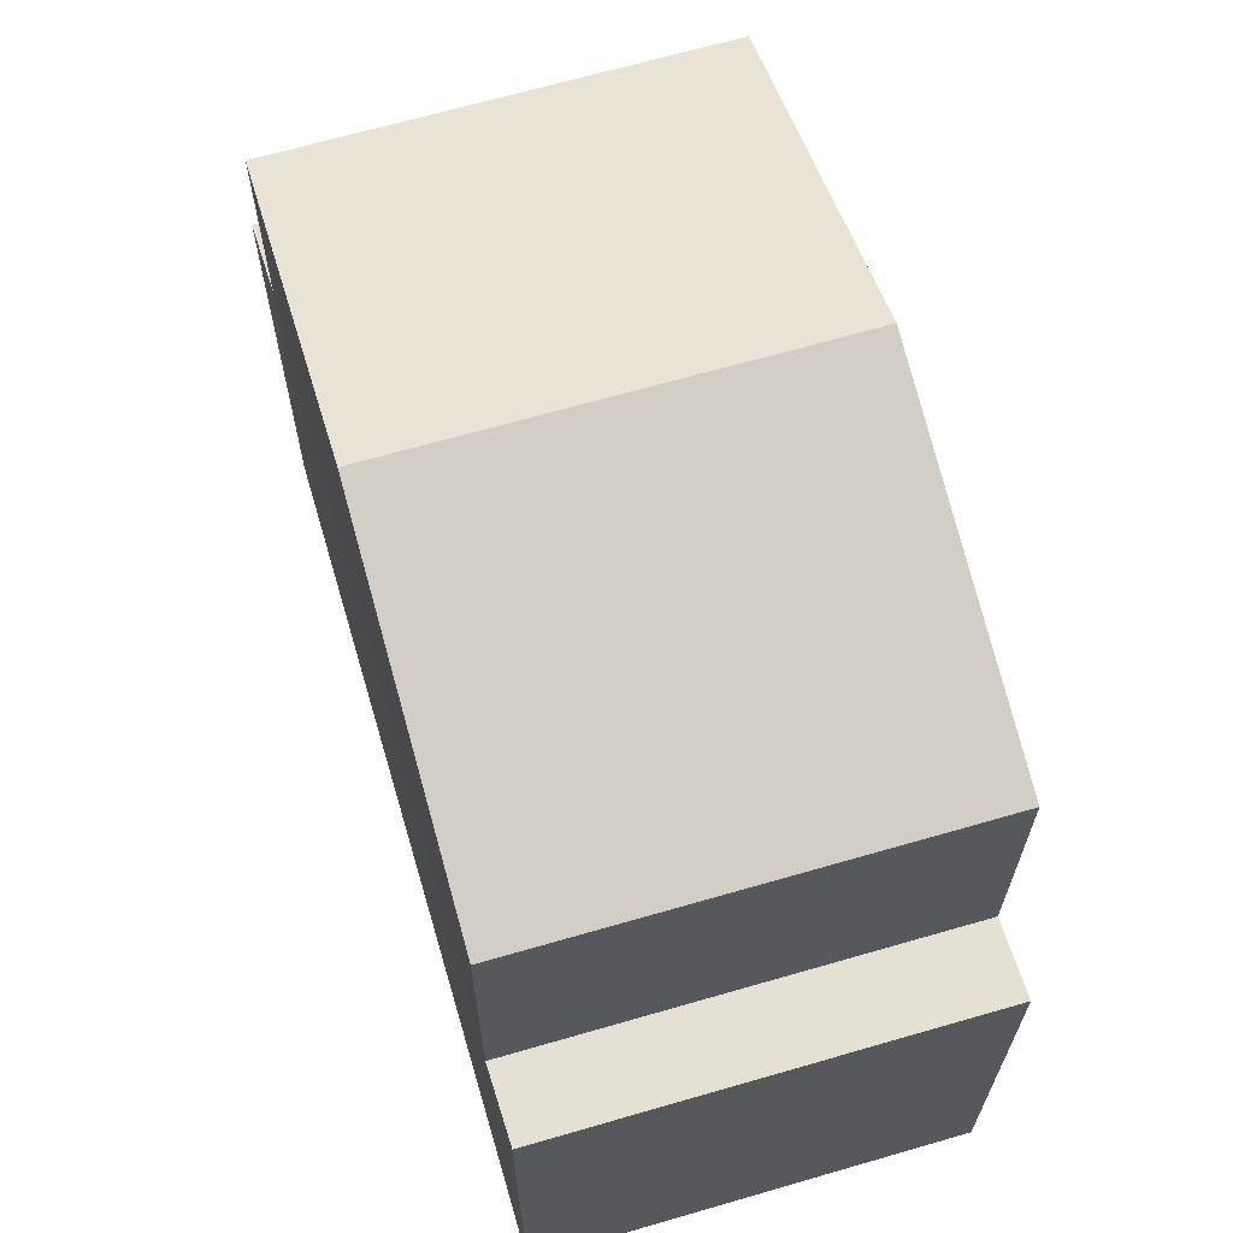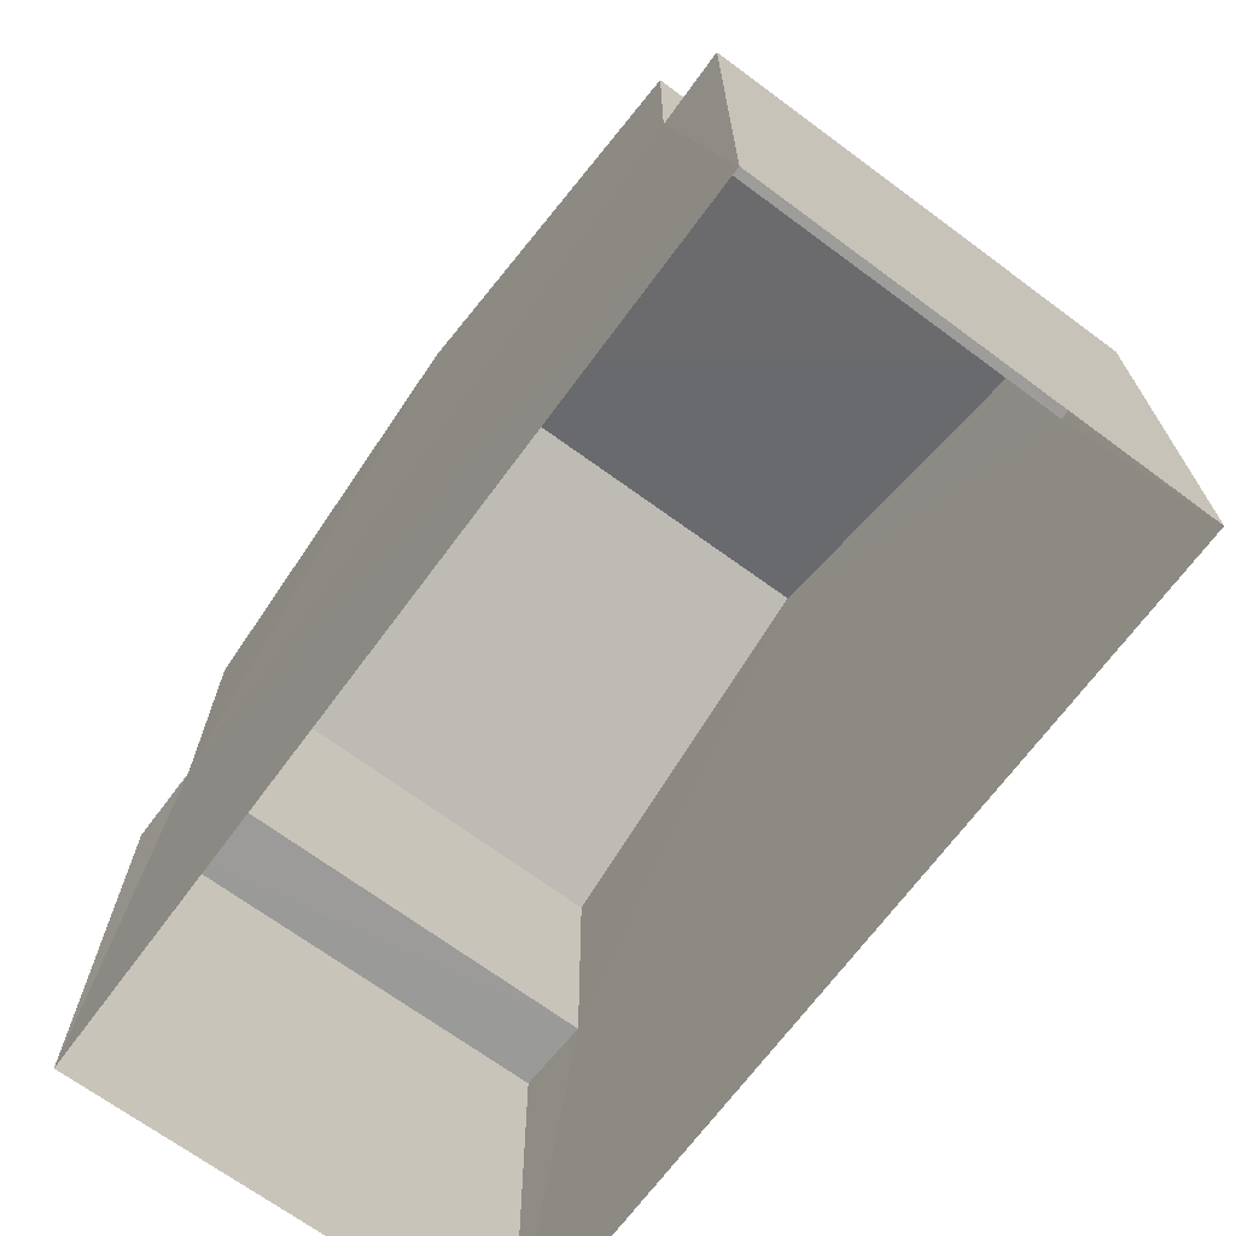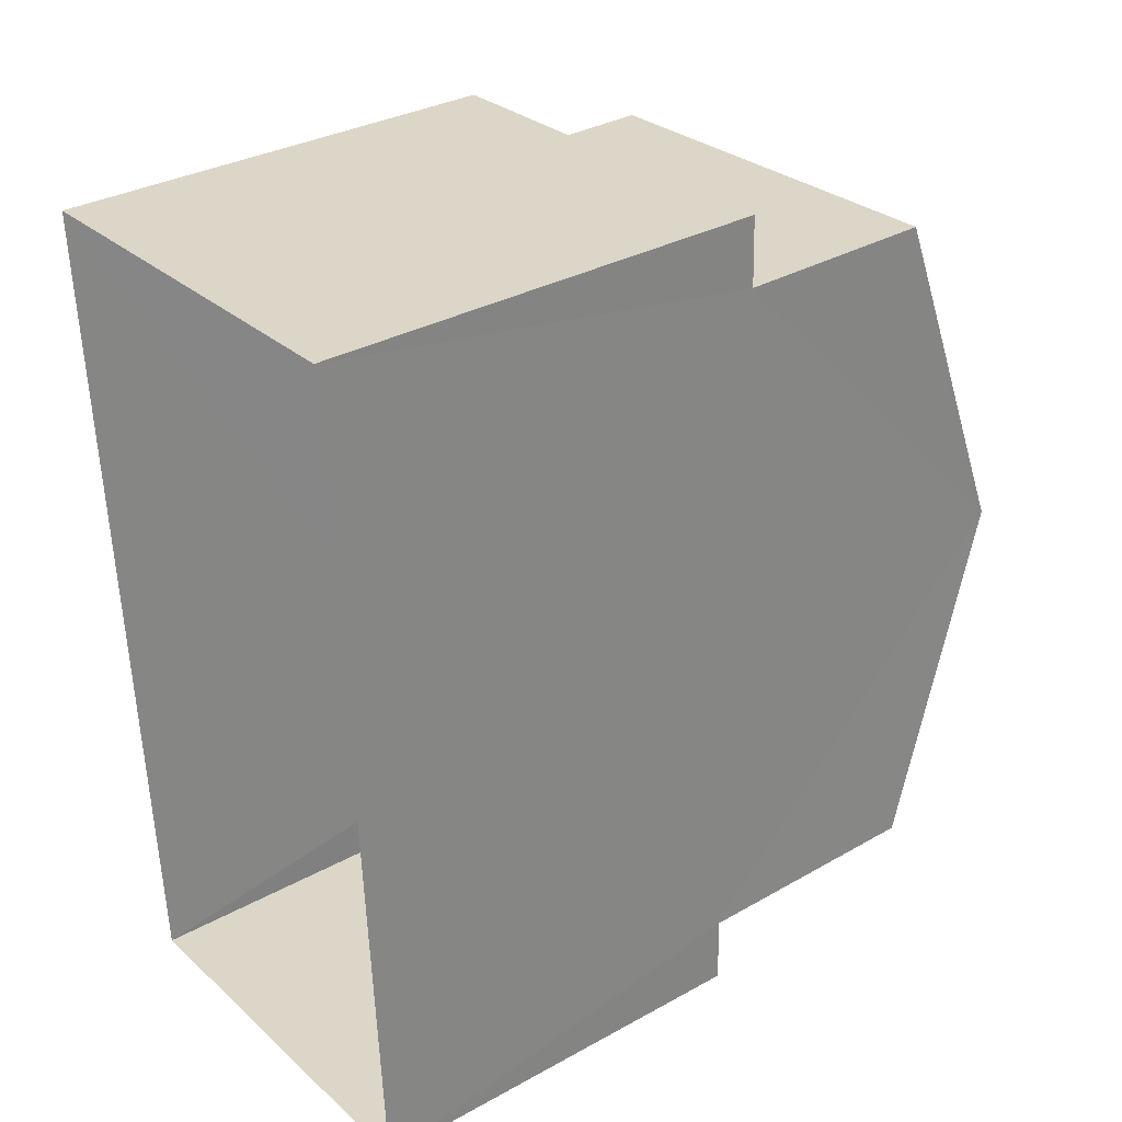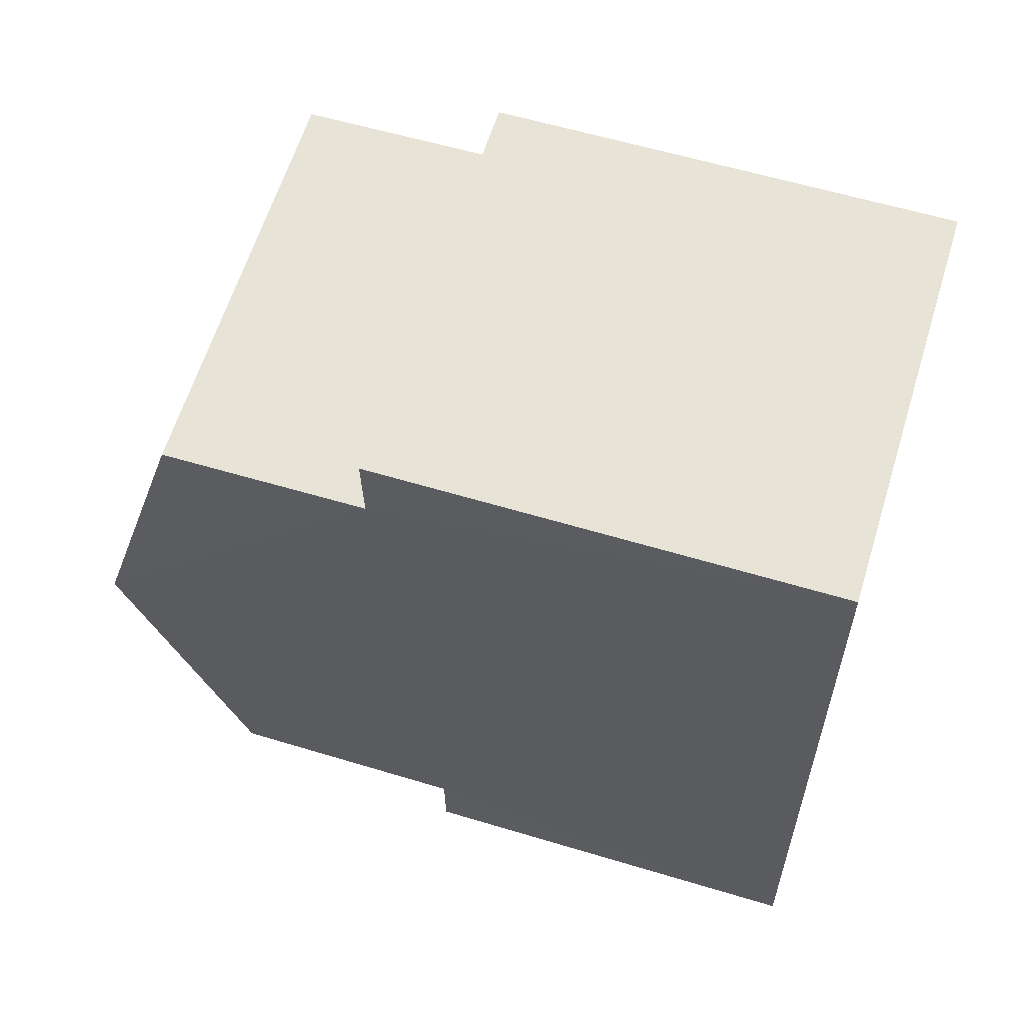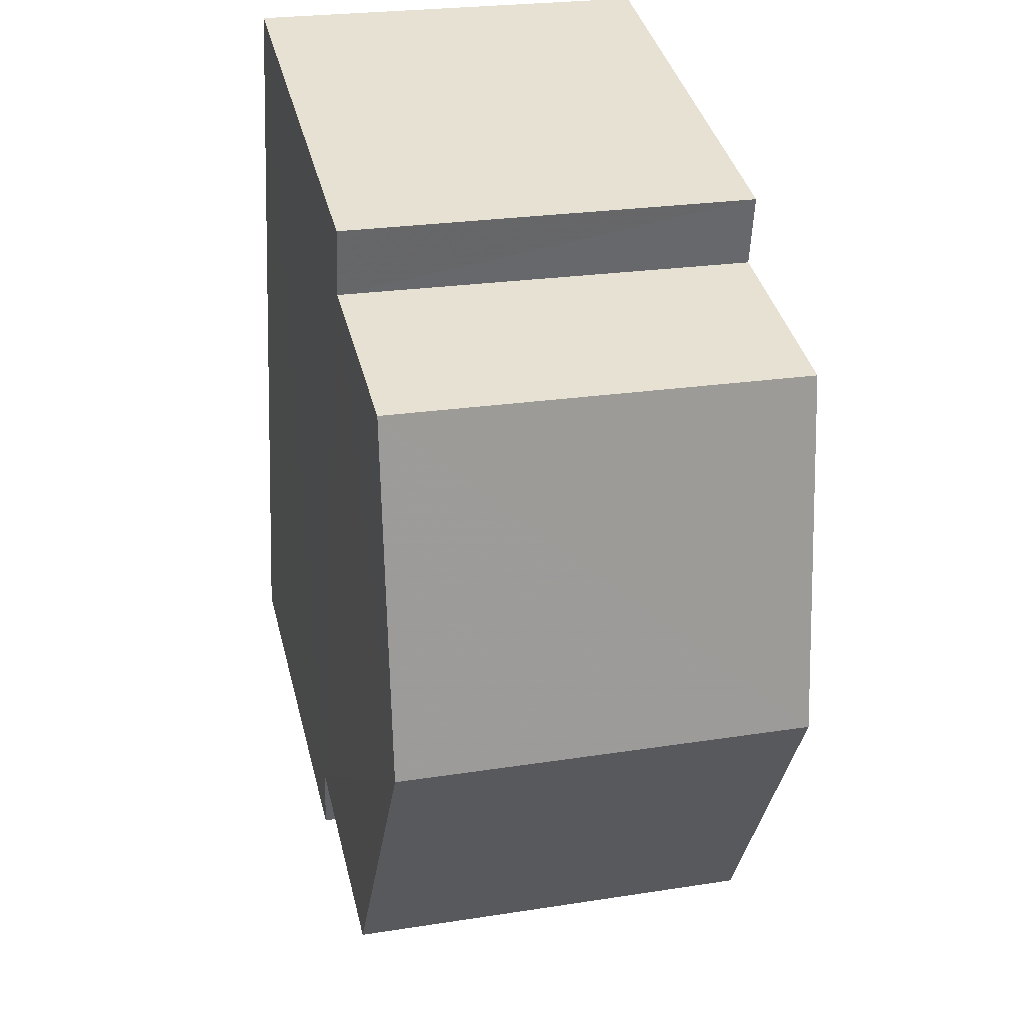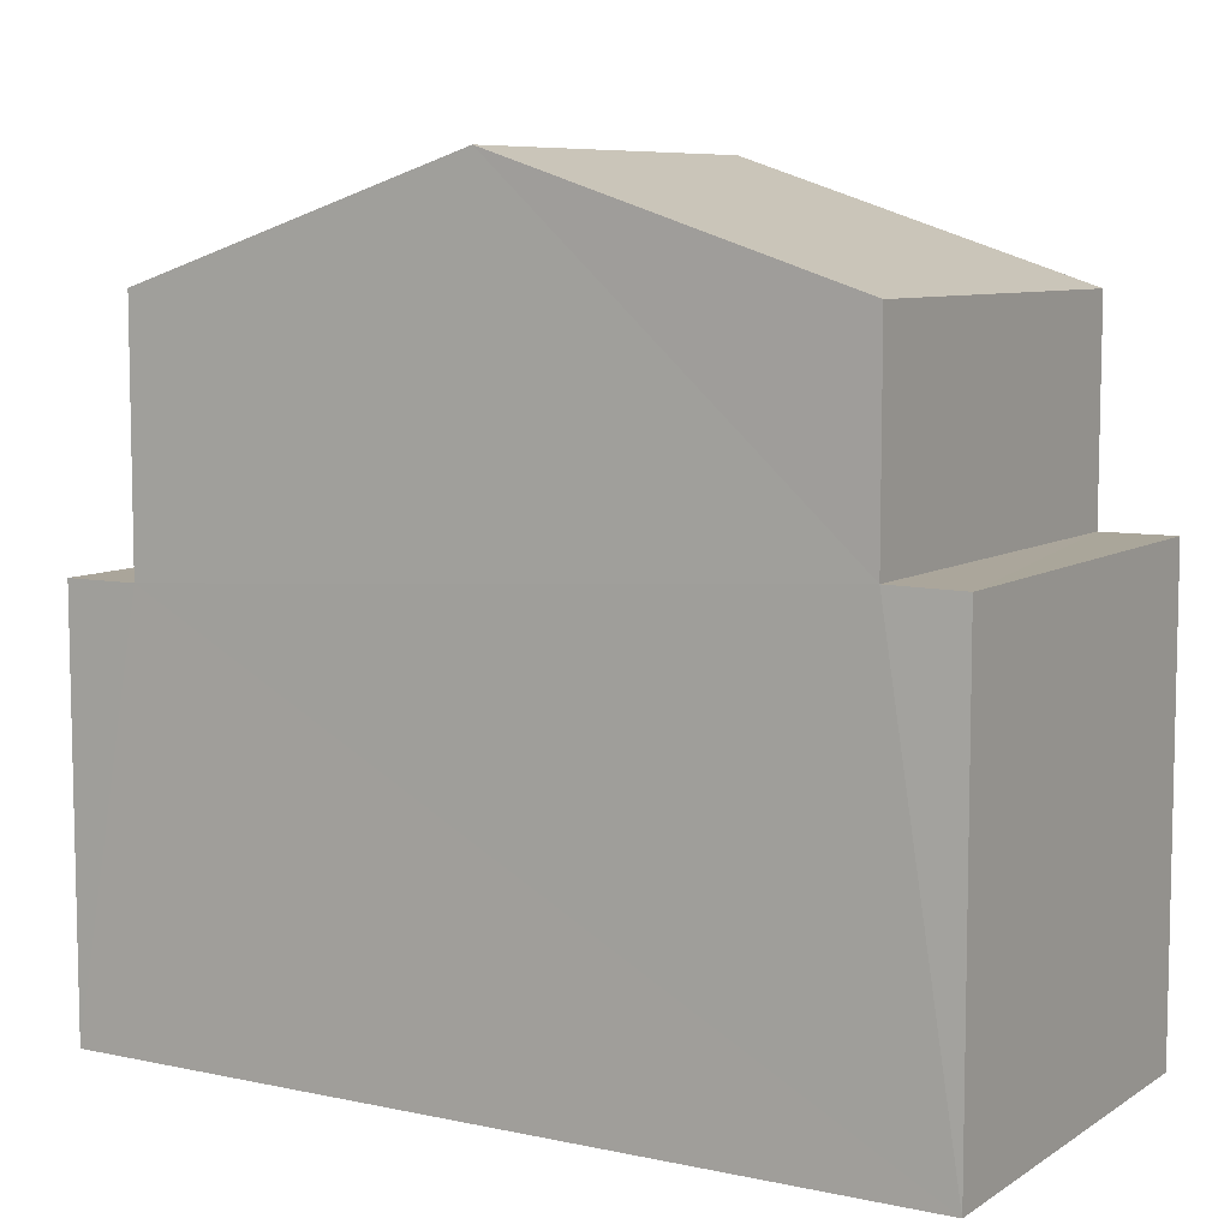
<metadata>
{"format":"obj","ext":"obj","renderer":"f3d","projection":"perspective","resolution":1024,"background":"white","views":[{"elev":65.7,"azim":-19.8,"up":"+Z"},{"elev":-69.6,"azim":140.2,"up":"+Z"},{"elev":32.9,"azim":-127.7,"up":"+Y"},{"elev":58.7,"azim":107.3,"up":"+Y"},{"elev":38.8,"azim":-13.6,"up":"+Y"},{"elev":7.8,"azim":117.6,"up":"+Z"}]}
</metadata>
<code>
v -3.727e+05 -1.051e+05 24.88
v -3.727e+05 -1.051e+05 24.88
v -3.727e+05 -1.051e+05 24.88
v -3.727e+05 -1.051e+05 24.88
v -3.727e+05 -1.051e+05 32.44
v -3.727e+05 -1.051e+05 31.34
v -3.727e+05 -1.051e+05 32.44
v -3.727e+05 -1.051e+05 31.34
v -3.727e+05 -1.051e+05 28.93
v -3.727e+05 -1.051e+05 28.93
v -3.727e+05 -1.051e+05 28.93
v -3.727e+05 -1.051e+05 28.93
v -3.727e+05 -1.051e+05 29.36
v -3.727e+05 -1.051e+05 29.35
v -3.727e+05 -1.051e+05 29.35
v -3.727e+05 -1.051e+05 29.36
v -3.727e+05 -1.051e+05 31.34
v -3.727e+05 -1.051e+05 31.34
f 1 2 3
f 4 1 3
f 5 6 7
f 5 8 6
f 9 10 11
f 12 9 11
f 13 14 15
f 13 16 14
f 17 18 5
f 7 17 5
f 11 4 12
f 5 18 12
f 8 5 16
f 12 4 3
f 16 3 14
f 5 12 16
f 16 12 3
f 9 18 17
f 9 12 18
f 9 17 7
f 7 6 13
f 10 9 1
f 1 9 2
f 2 13 15
f 9 7 13
f 9 13 2
f 11 1 4
f 11 10 1
f 14 3 2
f 15 14 2
f 13 6 8
f 16 13 8

</code>
